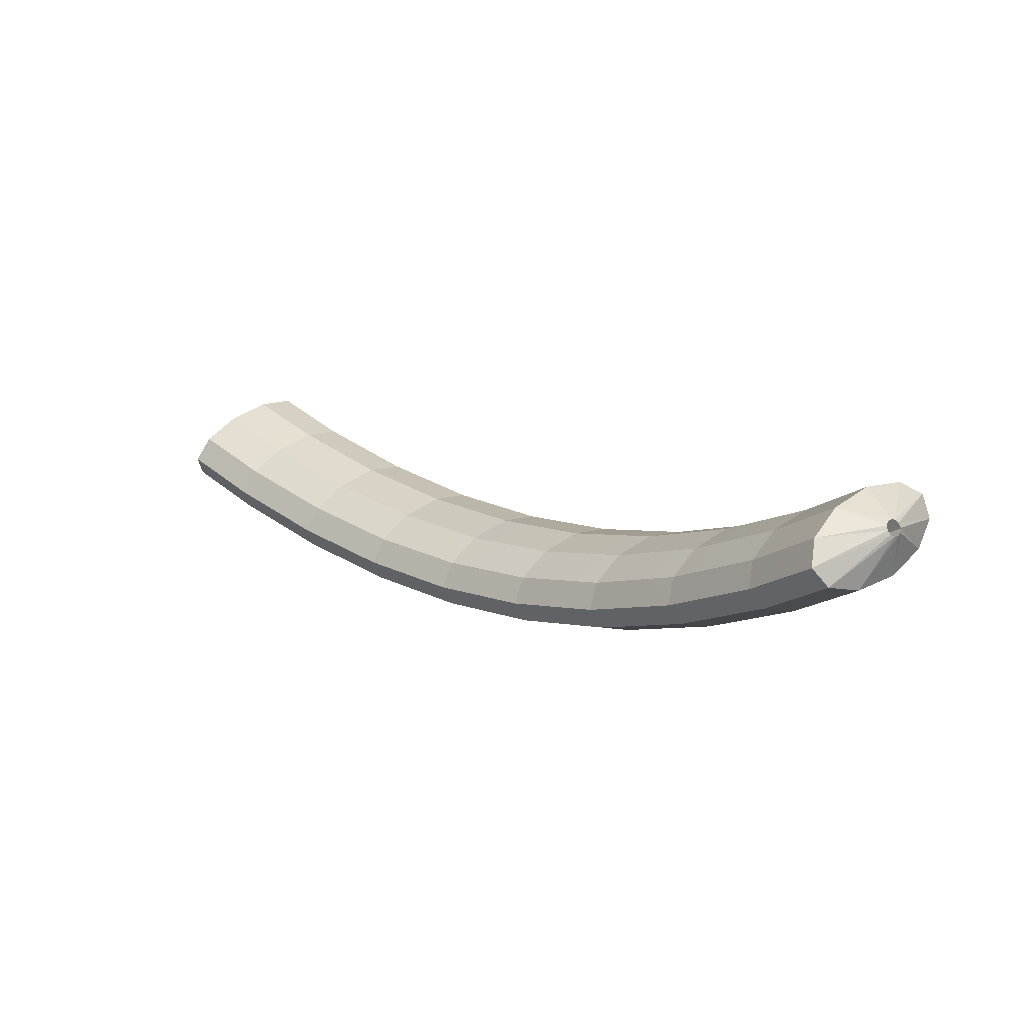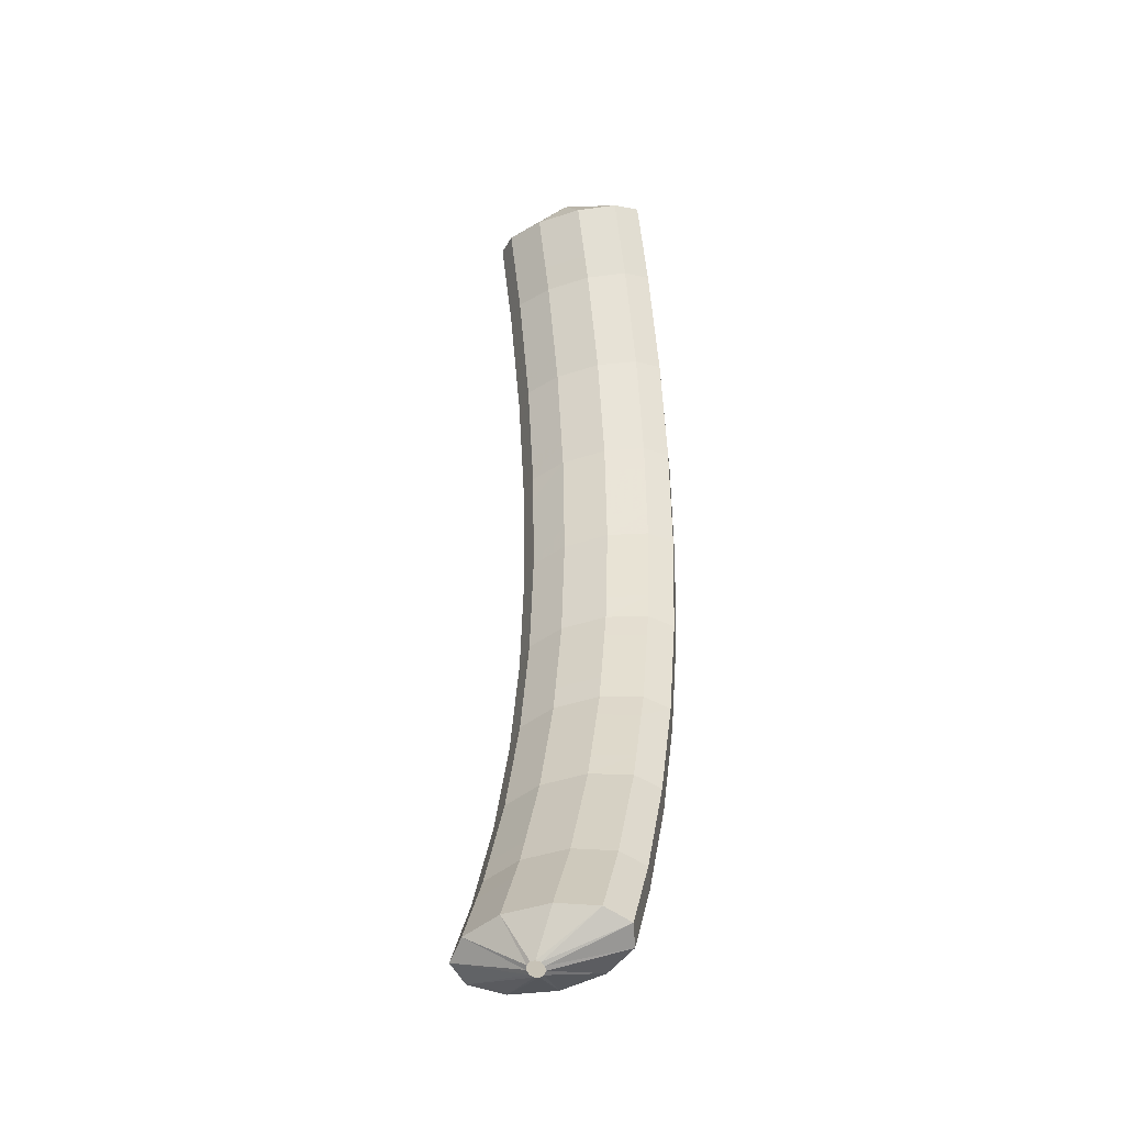
<metadata>
{"format":"obj","ext":"obj","renderer":"f3d","projection":"perspective","resolution":1024,"background":"white","views":[{"elev":3.6,"azim":91.2,"up":"+Z"},{"elev":40.3,"azim":134.4,"up":"+Z"}]}
</metadata>
<code>
g tube1
v 155.7 158.3 161.9
v 155.9 158.1 161.9
v 156 157.8 162
v 156 157.7 162.3
v 156 157.6 162.5
v 155.8 157.7 162.7
v 155.6 157.9 162.8
v 155.5 158.2 162.8
v 155.4 158.4 162.6
v 155.4 158.5 162.4
v 155.6 158.4 162.1
v 155.7 158.3 161.9
v 154.3 158.3 159.6
v 156 156.2 159
v 157.1 154.4 159.2
v 157.3 153.5 160.3
v 156.6 153.7 161.9
v 155.1 155 163.4
v 153.4 156.9 164.5
v 152 159 164.7
v 151.3 160.4 164
v 151.5 160.7 162.6
v 152.6 160 161
v 154.3 158.3 159.6
v 152.9 157.3 159.1
v 154.5 155.2 158.5
v 155.6 153.4 158.7
v 155.9 152.5 159.8
v 155.2 152.7 161.4
v 153.7 154 162.9
v 152 156 164
v 150.5 158 164.2
v 149.8 159.4 163.5
v 150.1 159.8 162.1
v 151.2 159 160.5
v 152.9 157.3 159.1
v 151.4 156.3 158.6
v 153.1 154.2 157.9
v 154.2 152.4 158.2
v 154.5 151.5 159.3
v 153.7 151.7 160.8
v 152.3 153 162.4
v 150.6 155 163.4
v 149.1 157 163.6
v 148.4 158.4 162.9
v 148.6 158.8 161.6
v 149.8 158 159.9
v 151.4 156.3 158.6
v 149.9 155.3 158
v 151.6 153.2 157.4
v 152.7 151.4 157.7
v 153 150.5 158.8
v 152.4 150.8 160.3
v 150.9 152.1 161.9
v 149.2 154.1 162.9
v 147.7 156.1 163.1
v 147 157.4 162.4
v 147.2 157.8 161
v 148.3 157 159.4
v 149.9 155.3 158
v 148.4 154.1 157.6
v 150.1 152.1 157
v 151.3 150.4 157.3
v 151.6 149.5 158.4
v 151 149.8 160
v 149.6 151.1 161.5
v 147.9 153.1 162.6
v 146.4 155 162.8
v 145.6 156.4 162
v 145.7 156.7 160.6
v 146.8 155.9 159
v 148.4 154.1 157.6
v 147 153.1 157.2
v 148.7 151 156.6
v 149.9 149.3 156.9
v 150.2 148.4 158
v 149.6 148.7 159.6
v 148.2 150.1 161.1
v 146.4 152 162.2
v 144.9 154 162.4
v 144.1 155.3 161.7
v 144.3 155.7 160.2
v 145.3 154.8 158.6
v 147 153.1 157.2
v 145.5 152 156.9
v 147.2 150 156.2
v 148.4 148.3 156.5
v 148.8 147.4 157.6
v 148.1 147.7 159.2
v 146.7 149 160.8
v 145 151 161.8
v 143.5 152.9 162
v 142.7 154.3 161.3
v 142.8 154.6 159.9
v 143.9 153.8 158.2
v 145.5 152 156.9
v 144 150.9 156.4
v 145.7 148.9 155.8
v 147 147.2 156.1
v 147.3 146.3 157.2
v 146.8 146.7 158.8
v 145.4 148 160.4
v 143.7 150 161.4
v 142.1 151.9 161.6
v 141.3 153.3 160.9
v 141.4 153.5 159.5
v 142.4 152.7 157.8
v 144 150.9 156.4
v 142.5 149.7 156.2
v 144.2 147.7 155.6
v 145.5 146 155.9
v 146 145.2 157
v 145.4 145.6 158.6
v 144.1 147 160.2
v 142.3 148.9 161.2
v 140.8 150.9 161.4
v 139.9 152.1 160.7
v 139.9 152.4 159.2
v 140.9 151.5 157.6
v 142.5 149.7 156.2
v 141.1 148.6 156
v 142.8 146.6 155.4
v 144.1 144.9 155.6
v 144.5 144.1 156.8
v 144 144.5 158.4
v 142.7 145.9 160
v 140.9 147.8 161
v 139.4 149.7 161.2
v 138.5 151 160.4
v 138.5 151.3 159
v 139.5 150.4 157.3
v 141.1 148.6 156
v 139.7 147.5 155.8
v 141.4 145.5 155.1
v 142.7 143.8 155.4
v 143.1 143 156.6
v 142.6 143.4 158.2
v 141.3 144.7 159.8
v 139.5 146.7 160.8
v 138 148.6 161
v 137.1 149.9 160.2
v 137.1 150.1 158.8
v 138.1 149.2 157.1
v 139.7 147.5 155.8
v 138.2 146.3 155.5
v 139.9 144.3 154.9
v 141.2 142.6 155.2
v 141.7 141.9 156.3
v 141.3 142.3 158
v 139.9 143.7 159.5
v 138.2 145.7 160.6
v 136.6 147.6 160.8
v 135.7 148.8 160
v 135.7 149 158.6
v 136.6 148 156.9
v 138.2 146.3 155.5
v 136.7 145 155.5
v 138.5 143 154.8
v 139.8 141.4 155.1
v 140.4 140.7 156.3
v 139.9 141.2 157.9
v 138.7 142.6 159.5
v 136.9 144.6 160.5
v 135.3 146.4 160.7
v 134.3 147.6 159.9
v 134.2 147.8 158.5
v 135.1 146.8 156.8
v 136.7 145 155.5
v 135.3 143.9 155.4
v 137.1 141.8 154.8
v 138.4 140.2 155.1
v 139 139.5 156.2
v 138.6 140 157.9
v 137.3 141.4 159.4
v 135.6 143.4 160.5
v 133.9 145.3 160.7
v 132.9 146.5 159.9
v 132.9 146.6 158.5
v 133.8 145.6 156.8
v 135.3 143.9 155.4
v 134 142.7 155.4
v 135.7 140.7 154.7
v 137.1 139.1 155
v 137.6 138.4 156.2
v 137.2 138.8 157.8
v 135.9 140.2 159.4
v 134.2 142.2 160.4
v 132.6 144.1 160.6
v 131.6 145.3 159.8
v 131.5 145.4 158.4
v 132.4 144.4 156.7
v 134 142.7 155.4
v 132.5 141.4 155.3
v 134.2 139.4 154.7
v 135.7 137.8 155
v 136.3 137.2 156.1
v 135.9 137.7 157.8
v 134.6 139.1 159.3
v 132.9 141.1 160.4
v 131.2 143 160.6
v 130.2 144.1 159.8
v 130.1 144.2 158.4
v 130.9 143.2 156.7
v 132.5 141.4 155.3
v 131.1 140.1 155.4
v 132.8 138.1 154.8
v 134.3 136.6 155.1
v 135 136 156.3
v 134.6 136.5 157.9
v 133.4 138 159.5
v 131.7 140 160.5
v 130 141.8 160.7
v 128.9 142.9 159.9
v 128.7 142.9 158.5
v 129.5 141.9 156.8
v 131.1 140.1 155.4
v 129.7 138.9 155.6
v 131.5 136.9 154.9
v 133 135.3 155.2
v 133.6 134.7 156.4
v 133.3 135.3 158
v 132.1 136.8 159.6
v 130.3 138.7 160.6
v 128.7 140.5 160.8
v 127.6 141.7 160
v 127.4 141.7 158.6
v 128.2 140.6 156.9
v 129.7 138.9 155.6
v 128.4 137.6 155.7
v 130.2 135.6 155.1
v 131.6 134.1 155.4
v 132.3 133.5 156.5
v 132 134 158.1
v 130.7 135.5 159.7
v 129 137.5 160.8
v 127.3 139.3 160.9
v 126.2 140.4 160.2
v 126.1 140.5 158.7
v 126.9 139.4 157.1
v 128.4 137.6 155.7
v 127 136.3 155.8
v 128.8 134.3 155.2
v 130.3 132.8 155.5
v 131 132.3 156.6
v 130.7 132.9 158.3
v 129.5 134.4 159.8
v 127.8 136.3 160.9
v 126.1 138.1 161
v 124.9 139.2 160.3
v 124.7 139.2 158.9
v 125.5 138.1 157.2
v 127 136.3 155.8
v 125.6 134.9 156.2
v 127.4 133 155.5
v 129 131.5 155.8
v 129.7 131 156.9
v 129.5 131.7 158.5
v 128.3 133.2 160.1
v 126.6 135.2 161.2
v 124.9 136.9 161.3
v 123.7 138 160.6
v 123.4 137.9 159.2
v 124.1 136.8 157.5
v 125.6 134.9 156.2
v 124.4 133.7 156.5
v 126.2 131.7 155.8
v 127.7 130.3 156.1
v 128.5 129.8 157.2
v 128.2 130.4 158.8
v 127.1 131.9 160.4
v 125.4 133.9 161.5
v 123.6 135.7 161.6
v 122.4 136.7 160.9
v 122.1 136.6 159.5
v 122.9 135.5 157.8
v 124.4 133.7 156.5
v 123.1 132.4 156.8
v 124.9 130.5 156.1
v 126.5 129 156.4
v 127.2 128.5 157.5
v 127 129.1 159.2
v 125.8 130.7 160.7
v 124.1 132.6 161.8
v 122.4 134.4 161.9
v 121.2 135.4 161.2
v 120.9 135.4 159.8
v 121.6 134.2 158.1
v 123.1 132.4 156.8
v 121.8 131 157.1
v 123.6 129.1 156.5
v 125.2 127.7 156.7
v 126 127.3 157.9
v 125.8 127.9 159.4
v 124.6 129.5 161
v 122.9 131.5 162
v 121.2 133.2 162.2
v 119.9 134.2 161.5
v 119.6 134 160.1
v 120.3 132.9 158.5
v 121.8 131 157.1
v 120.5 129.7 157.6
v 122.3 127.7 157
v 123.9 126.4 157.2
v 124.8 126 158.3
v 124.7 126.7 159.9
v 123.5 128.3 161.4
v 121.8 130.2 162.5
v 120 132 162.7
v 118.7 132.9 162
v 118.4 132.7 160.6
v 119 131.5 159
v 120.5 129.7 157.6
v 119.3 128.4 158.1
v 121.2 126.5 157.4
v 122.8 125.1 157.7
v 123.6 124.7 158.8
v 123.5 125.4 160.4
v 122.4 127 161.9
v 120.6 129 163
v 118.8 130.7 163.2
v 117.6 131.6 162.4
v 117.2 131.4 161.1
v 117.8 130.2 159.4
v 119.3 128.4 158.1
v 118.1 127.1 158.5
v 120 125.2 157.9
v 121.6 123.8 158.2
v 122.4 123.4 159.3
v 122.3 124.1 160.8
v 121.2 125.7 162.4
v 119.4 127.7 163.4
v 117.7 129.4 163.6
v 116.4 130.3 162.9
v 116 130.1 161.5
v 116.7 128.9 159.9
v 118.1 127.1 158.5
v 116.9 125.7 159.1
v 118.7 123.8 158.4
v 120.4 122.5 158.7
v 121.3 122.1 159.7
v 121.2 122.9 161.3
v 120.1 124.5 162.8
v 118.3 126.5 163.9
v 116.5 128.2 164.1
v 115.2 129 163.4
v 114.8 128.8 162
v 115.4 127.6 160.4
v 116.9 125.7 159.1
v 115.7 124.3 159.7
v 117.6 122.4 159.1
v 119.2 121.1 159.3
v 120.2 120.8 160.4
v 120.1 121.6 161.9
v 119 123.3 163.4
v 117.3 125.2 164.5
v 115.5 126.9 164.7
v 114.1 127.7 164
v 113.6 127.5 162.7
v 114.2 126.2 161.1
v 115.7 124.3 159.7
v 114.6 123 160.3
v 116.5 121.1 159.7
v 118.1 119.8 159.9
v 119.1 119.5 161
v 119 120.3 162.5
v 117.9 122 164
v 116.2 123.9 165.1
v 114.4 125.6 165.3
v 113 126.4 164.6
v 112.5 126.2 163.3
v 113.1 124.9 161.7
v 114.6 123 160.3
v 113.5 121.7 161
v 115.4 119.8 160.3
v 117 118.5 160.5
v 118 118.2 161.6
v 117.9 119 163.1
v 116.8 120.7 164.7
v 115.1 122.7 165.7
v 113.3 124.3 165.9
v 111.9 125.2 165.3
v 111.4 124.9 163.9
v 112 123.6 162.3
v 113.5 121.7 161
v 112.3 120.4 161.6
v 114.2 118.5 161
v 115.9 117.2 161.2
v 116.9 117 162.2
v 116.8 117.8 163.7
v 115.8 119.5 165.3
v 114.1 121.4 166.3
v 112.2 123.1 166.5
v 110.8 123.9 165.9
v 110.3 123.6 164.6
v 110.9 122.2 163
v 112.3 120.4 161.6
v 111.2 119 162.4
v 113.1 117.1 161.8
v 114.8 115.9 162
v 115.9 115.7 163
v 115.9 116.6 164.5
v 114.8 118.2 166
v 113.1 120.2 167
v 111.2 121.8 167.3
v 109.8 122.6 166.6
v 109.3 122.2 165.3
v 109.8 120.9 163.8
v 111.2 119 162.4
v 110.2 117.7 163.2
v 112.1 115.8 162.5
v 113.8 114.6 162.7
v 114.9 114.4 163.7
v 114.9 115.3 165.2
v 113.8 116.9 166.7
v 112.1 118.9 167.8
v 110.2 120.5 168
v 108.8 121.3 167.4
v 108.3 120.9 166.1
v 108.8 119.6 164.5
v 110.2 117.7 163.2
v 109.2 116.4 164
v 111.1 114.5 163.3
v 112.8 113.3 163.5
v 113.8 113.1 164.5
v 113.8 114 166
v 112.8 115.7 167.5
v 111.1 117.6 168.5
v 109.2 119.2 168.8
v 107.8 120 168.2
v 107.2 119.6 166.9
v 107.8 118.3 165.3
v 109.2 116.4 164
v 109.3 115.2 166.4
v 109.5 115 166.3
v 109.8 114.9 166.5
v 109.9 114.9 166.7
v 110 115 166.9
v 109.9 115.1 167.1
v 109.8 115.3 167.2
v 109.5 115.5 167.2
v 109.3 115.6 167
v 109.2 115.5 166.8
v 109.2 115.4 166.5
v 109.3 115.2 166.4
f 1 2 14
f 14 13 1
f 2 3 15
f 15 14 2
f 3 4 16
f 16 15 3
f 4 5 17
f 17 16 4
f 5 6 18
f 18 17 5
f 6 7 19
f 19 18 6
f 7 8 20
f 20 19 7
f 8 9 21
f 21 20 8
f 9 10 22
f 22 21 9
f 10 11 23
f 23 22 10
f 11 12 24
f 24 23 11
f 13 14 26
f 26 25 13
f 14 15 27
f 27 26 14
f 15 16 28
f 28 27 15
f 16 17 29
f 29 28 16
f 17 18 30
f 30 29 17
f 18 19 31
f 31 30 18
f 19 20 32
f 32 31 19
f 20 21 33
f 33 32 20
f 21 22 34
f 34 33 21
f 22 23 35
f 35 34 22
f 23 24 36
f 36 35 23
f 25 26 38
f 38 37 25
f 26 27 39
f 39 38 26
f 27 28 40
f 40 39 27
f 28 29 41
f 41 40 28
f 29 30 42
f 42 41 29
f 30 31 43
f 43 42 30
f 31 32 44
f 44 43 31
f 32 33 45
f 45 44 32
f 33 34 46
f 46 45 33
f 34 35 47
f 47 46 34
f 35 36 48
f 48 47 35
f 37 38 50
f 50 49 37
f 38 39 51
f 51 50 38
f 39 40 52
f 52 51 39
f 40 41 53
f 53 52 40
f 41 42 54
f 54 53 41
f 42 43 55
f 55 54 42
f 43 44 56
f 56 55 43
f 44 45 57
f 57 56 44
f 45 46 58
f 58 57 45
f 46 47 59
f 59 58 46
f 47 48 60
f 60 59 47
f 49 50 62
f 62 61 49
f 50 51 63
f 63 62 50
f 51 52 64
f 64 63 51
f 52 53 65
f 65 64 52
f 53 54 66
f 66 65 53
f 54 55 67
f 67 66 54
f 55 56 68
f 68 67 55
f 56 57 69
f 69 68 56
f 57 58 70
f 70 69 57
f 58 59 71
f 71 70 58
f 59 60 72
f 72 71 59
f 61 62 74
f 74 73 61
f 62 63 75
f 75 74 62
f 63 64 76
f 76 75 63
f 64 65 77
f 77 76 64
f 65 66 78
f 78 77 65
f 66 67 79
f 79 78 66
f 67 68 80
f 80 79 67
f 68 69 81
f 81 80 68
f 69 70 82
f 82 81 69
f 70 71 83
f 83 82 70
f 71 72 84
f 84 83 71
f 73 74 86
f 86 85 73
f 74 75 87
f 87 86 74
f 75 76 88
f 88 87 75
f 76 77 89
f 89 88 76
f 77 78 90
f 90 89 77
f 78 79 91
f 91 90 78
f 79 80 92
f 92 91 79
f 80 81 93
f 93 92 80
f 81 82 94
f 94 93 81
f 82 83 95
f 95 94 82
f 83 84 96
f 96 95 83
f 85 86 98
f 98 97 85
f 86 87 99
f 99 98 86
f 87 88 100
f 100 99 87
f 88 89 101
f 101 100 88
f 89 90 102
f 102 101 89
f 90 91 103
f 103 102 90
f 91 92 104
f 104 103 91
f 92 93 105
f 105 104 92
f 93 94 106
f 106 105 93
f 94 95 107
f 107 106 94
f 95 96 108
f 108 107 95
f 97 98 110
f 110 109 97
f 98 99 111
f 111 110 98
f 99 100 112
f 112 111 99
f 100 101 113
f 113 112 100
f 101 102 114
f 114 113 101
f 102 103 115
f 115 114 102
f 103 104 116
f 116 115 103
f 104 105 117
f 117 116 104
f 105 106 118
f 118 117 105
f 106 107 119
f 119 118 106
f 107 108 120
f 120 119 107
f 109 110 122
f 122 121 109
f 110 111 123
f 123 122 110
f 111 112 124
f 124 123 111
f 112 113 125
f 125 124 112
f 113 114 126
f 126 125 113
f 114 115 127
f 127 126 114
f 115 116 128
f 128 127 115
f 116 117 129
f 129 128 116
f 117 118 130
f 130 129 117
f 118 119 131
f 131 130 118
f 119 120 132
f 132 131 119
f 121 122 134
f 134 133 121
f 122 123 135
f 135 134 122
f 123 124 136
f 136 135 123
f 124 125 137
f 137 136 124
f 125 126 138
f 138 137 125
f 126 127 139
f 139 138 126
f 127 128 140
f 140 139 127
f 128 129 141
f 141 140 128
f 129 130 142
f 142 141 129
f 130 131 143
f 143 142 130
f 131 132 144
f 144 143 131
f 133 134 146
f 146 145 133
f 134 135 147
f 147 146 134
f 135 136 148
f 148 147 135
f 136 137 149
f 149 148 136
f 137 138 150
f 150 149 137
f 138 139 151
f 151 150 138
f 139 140 152
f 152 151 139
f 140 141 153
f 153 152 140
f 141 142 154
f 154 153 141
f 142 143 155
f 155 154 142
f 143 144 156
f 156 155 143
f 145 146 158
f 158 157 145
f 146 147 159
f 159 158 146
f 147 148 160
f 160 159 147
f 148 149 161
f 161 160 148
f 149 150 162
f 162 161 149
f 150 151 163
f 163 162 150
f 151 152 164
f 164 163 151
f 152 153 165
f 165 164 152
f 153 154 166
f 166 165 153
f 154 155 167
f 167 166 154
f 155 156 168
f 168 167 155
f 157 158 170
f 170 169 157
f 158 159 171
f 171 170 158
f 159 160 172
f 172 171 159
f 160 161 173
f 173 172 160
f 161 162 174
f 174 173 161
f 162 163 175
f 175 174 162
f 163 164 176
f 176 175 163
f 164 165 177
f 177 176 164
f 165 166 178
f 178 177 165
f 166 167 179
f 179 178 166
f 167 168 180
f 180 179 167
f 169 170 182
f 182 181 169
f 170 171 183
f 183 182 170
f 171 172 184
f 184 183 171
f 172 173 185
f 185 184 172
f 173 174 186
f 186 185 173
f 174 175 187
f 187 186 174
f 175 176 188
f 188 187 175
f 176 177 189
f 189 188 176
f 177 178 190
f 190 189 177
f 178 179 191
f 191 190 178
f 179 180 192
f 192 191 179
f 181 182 194
f 194 193 181
f 182 183 195
f 195 194 182
f 183 184 196
f 196 195 183
f 184 185 197
f 197 196 184
f 185 186 198
f 198 197 185
f 186 187 199
f 199 198 186
f 187 188 200
f 200 199 187
f 188 189 201
f 201 200 188
f 189 190 202
f 202 201 189
f 190 191 203
f 203 202 190
f 191 192 204
f 204 203 191
f 193 194 206
f 206 205 193
f 194 195 207
f 207 206 194
f 195 196 208
f 208 207 195
f 196 197 209
f 209 208 196
f 197 198 210
f 210 209 197
f 198 199 211
f 211 210 198
f 199 200 212
f 212 211 199
f 200 201 213
f 213 212 200
f 201 202 214
f 214 213 201
f 202 203 215
f 215 214 202
f 203 204 216
f 216 215 203
f 205 206 218
f 218 217 205
f 206 207 219
f 219 218 206
f 207 208 220
f 220 219 207
f 208 209 221
f 221 220 208
f 209 210 222
f 222 221 209
f 210 211 223
f 223 222 210
f 211 212 224
f 224 223 211
f 212 213 225
f 225 224 212
f 213 214 226
f 226 225 213
f 214 215 227
f 227 226 214
f 215 216 228
f 228 227 215
f 217 218 230
f 230 229 217
f 218 219 231
f 231 230 218
f 219 220 232
f 232 231 219
f 220 221 233
f 233 232 220
f 221 222 234
f 234 233 221
f 222 223 235
f 235 234 222
f 223 224 236
f 236 235 223
f 224 225 237
f 237 236 224
f 225 226 238
f 238 237 225
f 226 227 239
f 239 238 226
f 227 228 240
f 240 239 227
f 229 230 242
f 242 241 229
f 230 231 243
f 243 242 230
f 231 232 244
f 244 243 231
f 232 233 245
f 245 244 232
f 233 234 246
f 246 245 233
f 234 235 247
f 247 246 234
f 235 236 248
f 248 247 235
f 236 237 249
f 249 248 236
f 237 238 250
f 250 249 237
f 238 239 251
f 251 250 238
f 239 240 252
f 252 251 239
f 241 242 254
f 254 253 241
f 242 243 255
f 255 254 242
f 243 244 256
f 256 255 243
f 244 245 257
f 257 256 244
f 245 246 258
f 258 257 245
f 246 247 259
f 259 258 246
f 247 248 260
f 260 259 247
f 248 249 261
f 261 260 248
f 249 250 262
f 262 261 249
f 250 251 263
f 263 262 250
f 251 252 264
f 264 263 251
f 253 254 266
f 266 265 253
f 254 255 267
f 267 266 254
f 255 256 268
f 268 267 255
f 256 257 269
f 269 268 256
f 257 258 270
f 270 269 257
f 258 259 271
f 271 270 258
f 259 260 272
f 272 271 259
f 260 261 273
f 273 272 260
f 261 262 274
f 274 273 261
f 262 263 275
f 275 274 262
f 263 264 276
f 276 275 263
f 265 266 278
f 278 277 265
f 266 267 279
f 279 278 266
f 267 268 280
f 280 279 267
f 268 269 281
f 281 280 268
f 269 270 282
f 282 281 269
f 270 271 283
f 283 282 270
f 271 272 284
f 284 283 271
f 272 273 285
f 285 284 272
f 273 274 286
f 286 285 273
f 274 275 287
f 287 286 274
f 275 276 288
f 288 287 275
f 277 278 290
f 290 289 277
f 278 279 291
f 291 290 278
f 279 280 292
f 292 291 279
f 280 281 293
f 293 292 280
f 281 282 294
f 294 293 281
f 282 283 295
f 295 294 282
f 283 284 296
f 296 295 283
f 284 285 297
f 297 296 284
f 285 286 298
f 298 297 285
f 286 287 299
f 299 298 286
f 287 288 300
f 300 299 287
f 289 290 302
f 302 301 289
f 290 291 303
f 303 302 290
f 291 292 304
f 304 303 291
f 292 293 305
f 305 304 292
f 293 294 306
f 306 305 293
f 294 295 307
f 307 306 294
f 295 296 308
f 308 307 295
f 296 297 309
f 309 308 296
f 297 298 310
f 310 309 297
f 298 299 311
f 311 310 298
f 299 300 312
f 312 311 299
f 301 302 314
f 314 313 301
f 302 303 315
f 315 314 302
f 303 304 316
f 316 315 303
f 304 305 317
f 317 316 304
f 305 306 318
f 318 317 305
f 306 307 319
f 319 318 306
f 307 308 320
f 320 319 307
f 308 309 321
f 321 320 308
f 309 310 322
f 322 321 309
f 310 311 323
f 323 322 310
f 311 312 324
f 324 323 311
f 313 314 326
f 326 325 313
f 314 315 327
f 327 326 314
f 315 316 328
f 328 327 315
f 316 317 329
f 329 328 316
f 317 318 330
f 330 329 317
f 318 319 331
f 331 330 318
f 319 320 332
f 332 331 319
f 320 321 333
f 333 332 320
f 321 322 334
f 334 333 321
f 322 323 335
f 335 334 322
f 323 324 336
f 336 335 323
f 325 326 338
f 338 337 325
f 326 327 339
f 339 338 326
f 327 328 340
f 340 339 327
f 328 329 341
f 341 340 328
f 329 330 342
f 342 341 329
f 330 331 343
f 343 342 330
f 331 332 344
f 344 343 331
f 332 333 345
f 345 344 332
f 333 334 346
f 346 345 333
f 334 335 347
f 347 346 334
f 335 336 348
f 348 347 335
f 337 338 350
f 350 349 337
f 338 339 351
f 351 350 338
f 339 340 352
f 352 351 339
f 340 341 353
f 353 352 340
f 341 342 354
f 354 353 341
f 342 343 355
f 355 354 342
f 343 344 356
f 356 355 343
f 344 345 357
f 357 356 344
f 345 346 358
f 358 357 345
f 346 347 359
f 359 358 346
f 347 348 360
f 360 359 347
f 349 350 362
f 362 361 349
f 350 351 363
f 363 362 350
f 351 352 364
f 364 363 351
f 352 353 365
f 365 364 352
f 353 354 366
f 366 365 353
f 354 355 367
f 367 366 354
f 355 356 368
f 368 367 355
f 356 357 369
f 369 368 356
f 357 358 370
f 370 369 357
f 358 359 371
f 371 370 358
f 359 360 372
f 372 371 359
f 361 362 374
f 374 373 361
f 362 363 375
f 375 374 362
f 363 364 376
f 376 375 363
f 364 365 377
f 377 376 364
f 365 366 378
f 378 377 365
f 366 367 379
f 379 378 366
f 367 368 380
f 380 379 367
f 368 369 381
f 381 380 368
f 369 370 382
f 382 381 369
f 370 371 383
f 383 382 370
f 371 372 384
f 384 383 371
f 373 374 386
f 386 385 373
f 374 375 387
f 387 386 374
f 375 376 388
f 388 387 375
f 376 377 389
f 389 388 376
f 377 378 390
f 390 389 377
f 378 379 391
f 391 390 378
f 379 380 392
f 392 391 379
f 380 381 393
f 393 392 380
f 381 382 394
f 394 393 381
f 382 383 395
f 395 394 382
f 383 384 396
f 396 395 383
f 385 386 398
f 398 397 385
f 386 387 399
f 399 398 386
f 387 388 400
f 400 399 387
f 388 389 401
f 401 400 388
f 389 390 402
f 402 401 389
f 390 391 403
f 403 402 390
f 391 392 404
f 404 403 391
f 392 393 405
f 405 404 392
f 393 394 406
f 406 405 393
f 394 395 407
f 407 406 394
f 395 396 408
f 408 407 395
f 397 398 410
f 410 409 397
f 398 399 411
f 411 410 398
f 399 400 412
f 412 411 399
f 400 401 413
f 413 412 400
f 401 402 414
f 414 413 401
f 402 403 415
f 415 414 402
f 403 404 416
f 416 415 403
f 404 405 417
f 417 416 404
f 405 406 418
f 418 417 405
f 406 407 419
f 419 418 406
f 407 408 420
f 420 419 407
f 409 410 422
f 422 421 409
f 410 411 423
f 423 422 410
f 411 412 424
f 424 423 411
f 412 413 425
f 425 424 412
f 413 414 426
f 426 425 413
f 414 415 427
f 427 426 414
f 415 416 428
f 428 427 415
f 416 417 429
f 429 428 416
f 417 418 430
f 430 429 417
f 418 419 431
f 431 430 418
f 419 420 432
f 432 431 419
f 421 422 434
f 434 433 421
f 422 423 435
f 435 434 422
f 423 424 436
f 436 435 423
f 424 425 437
f 437 436 424
f 425 426 438
f 438 437 425
f 426 427 439
f 439 438 426
f 427 428 440
f 440 439 427
f 428 429 441
f 441 440 428
f 429 430 442
f 442 441 429
f 430 431 443
f 443 442 430
f 431 432 444
f 444 443 431
g

</code>
